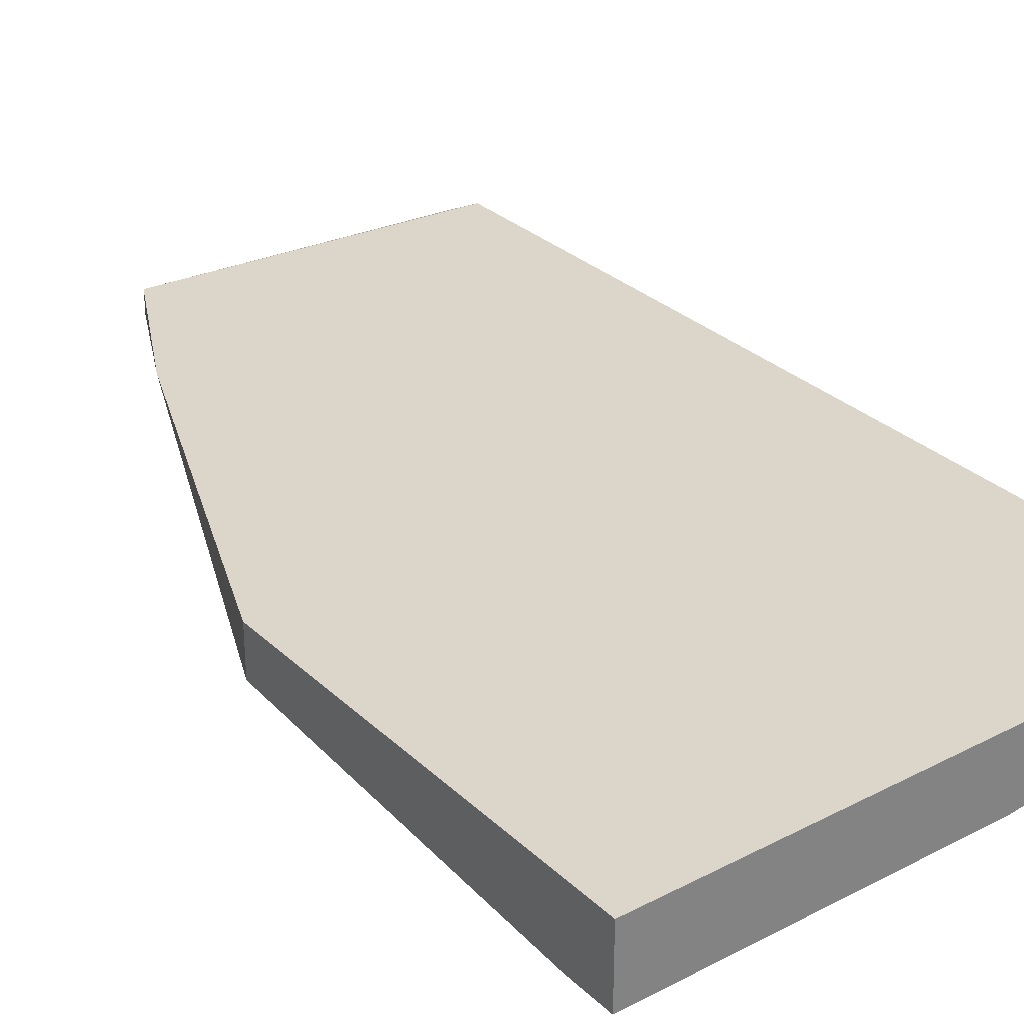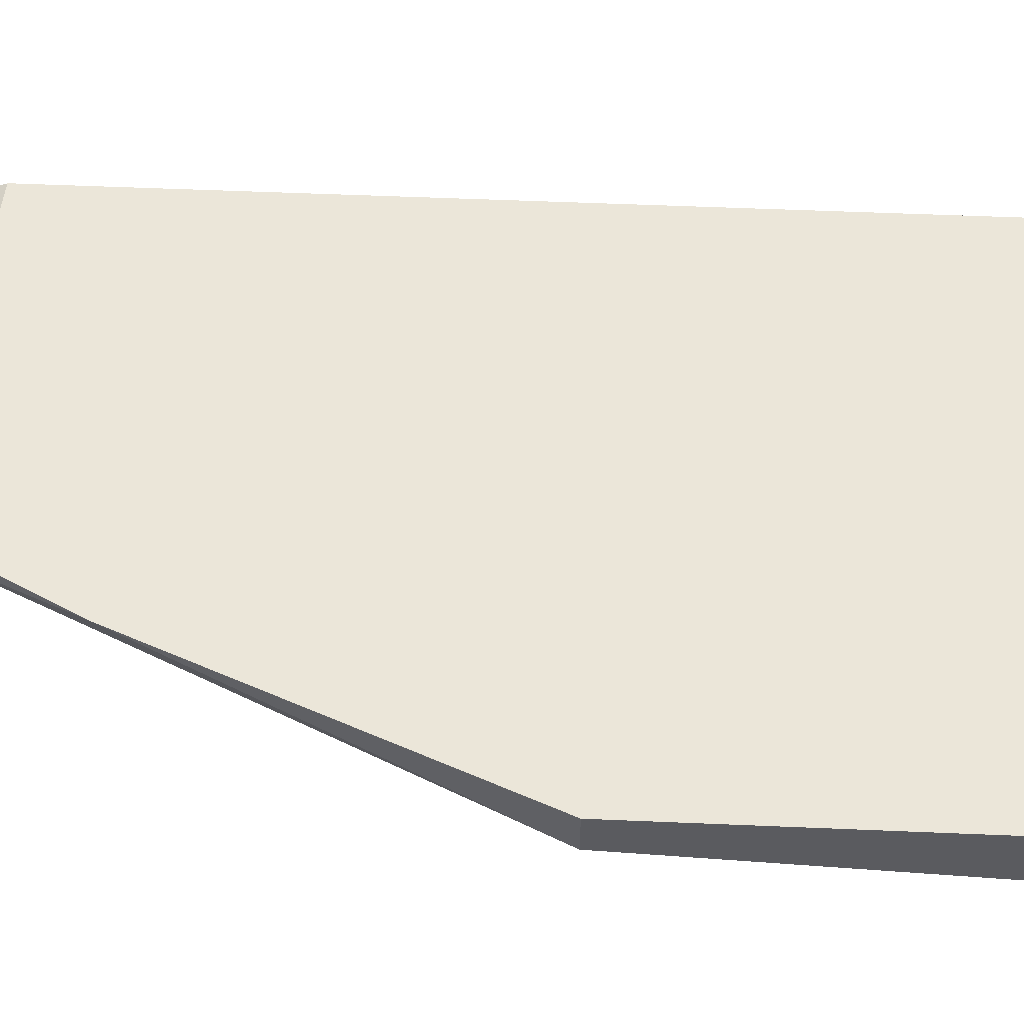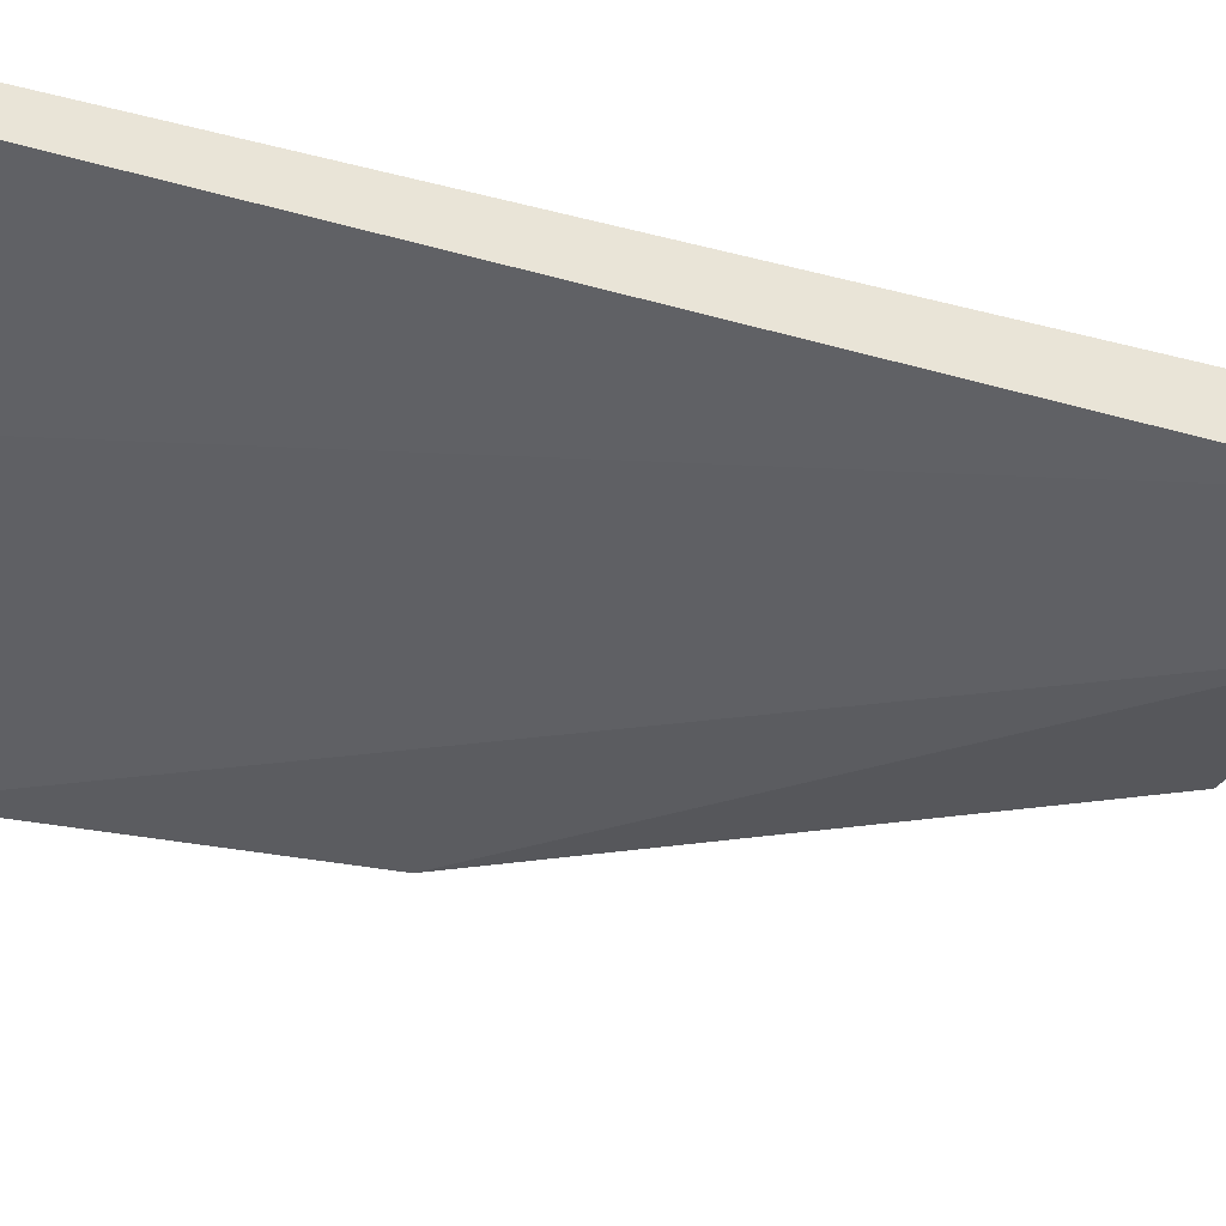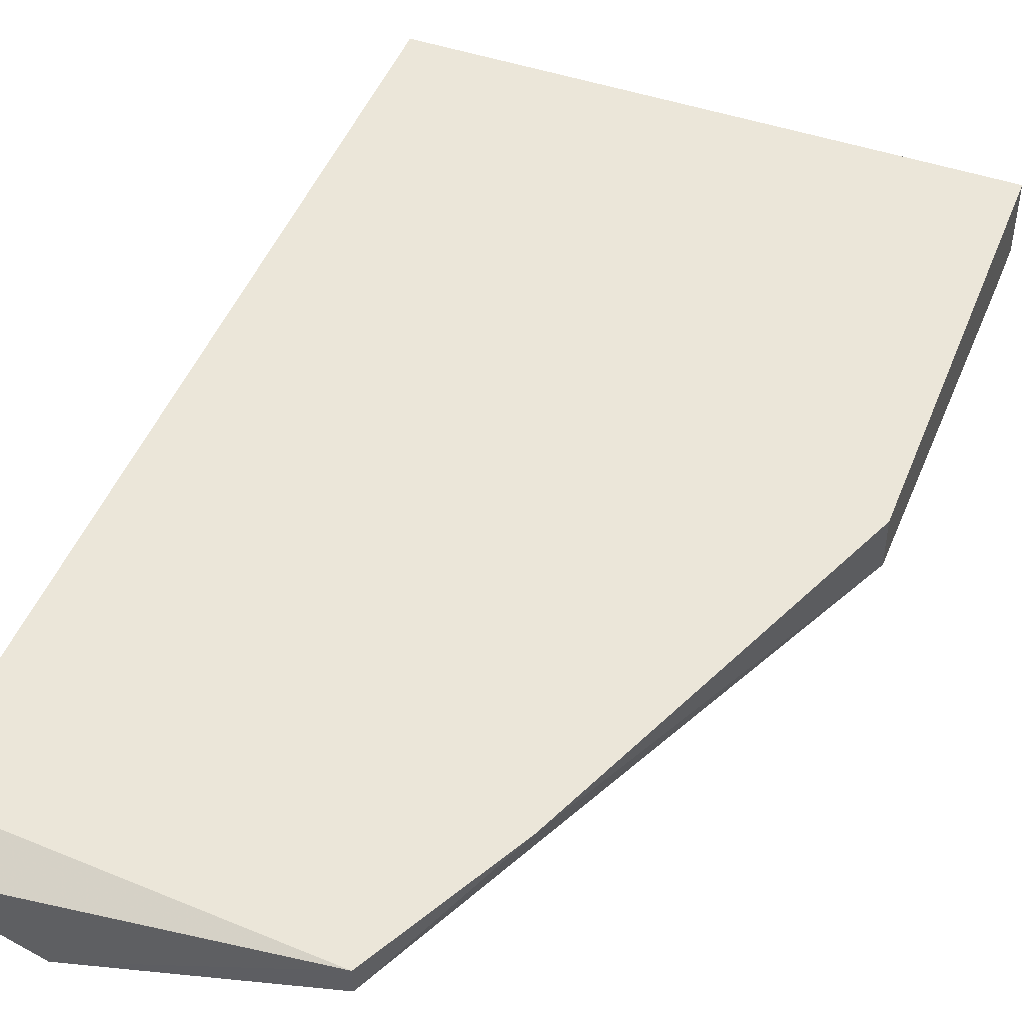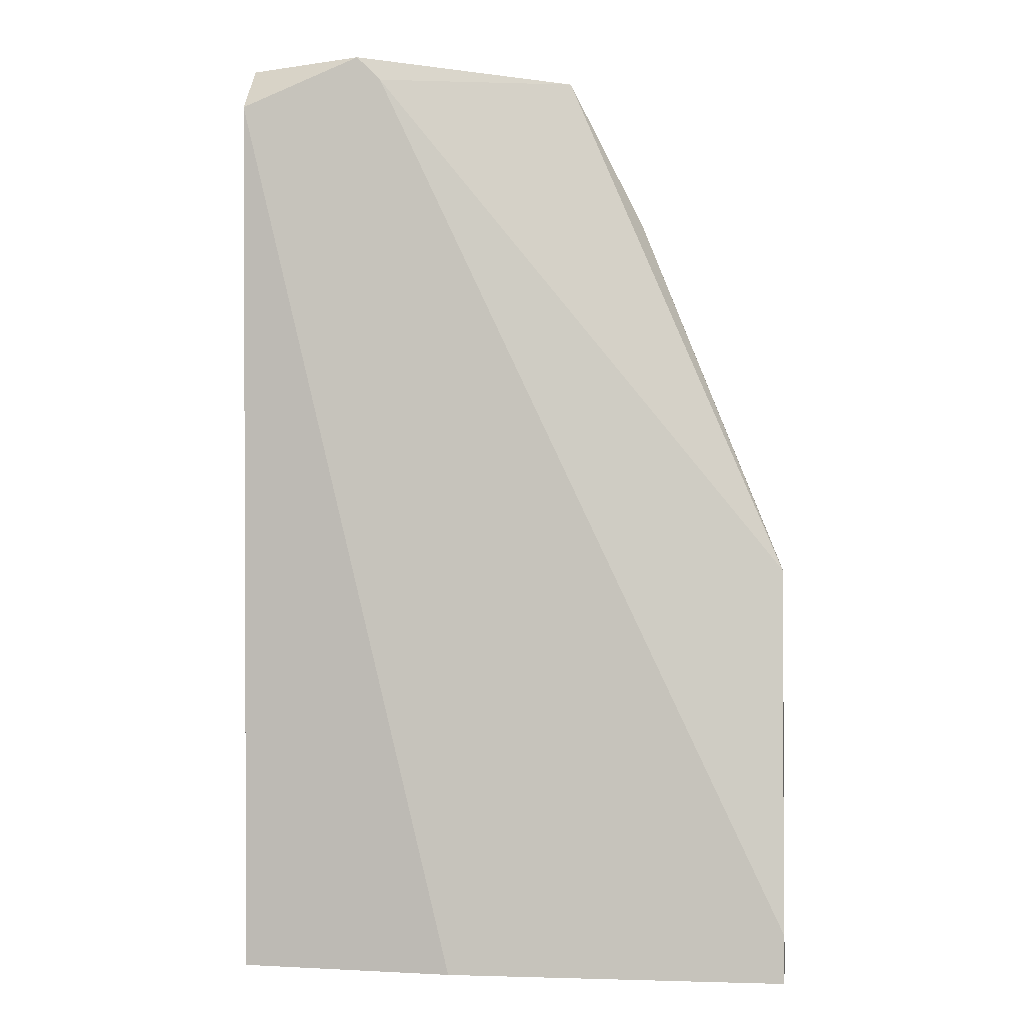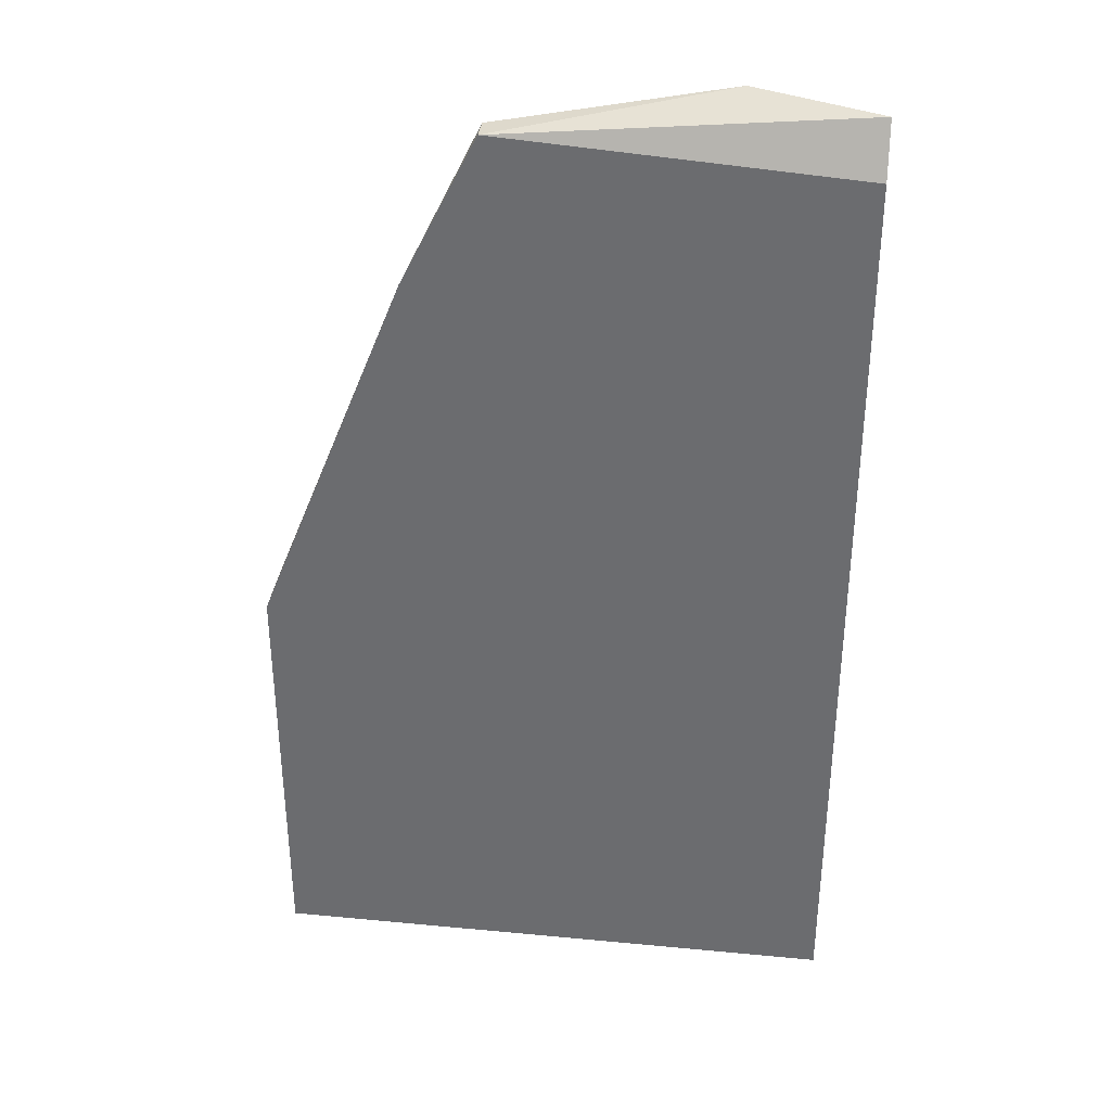
<metadata>
{"format":"obj","ext":"obj","renderer":"f3d","projection":"perspective","resolution":1024,"background":"white","views":[{"elev":29.9,"azim":143.1,"up":"+Y"},{"elev":56.7,"azim":92.5,"up":"+Y"},{"elev":-43.5,"azim":-106.8,"up":"+Y"},{"elev":47.2,"azim":21.0,"up":"+Y"},{"elev":-1.8,"azim":7.9,"up":"+Z"},{"elev":35.3,"azim":-172.8,"up":"+Z"}]}
</metadata>
<code>
v 0.02592 0.009851 0.004633
v 0.02592 0.01176 -0.01156
v 0.02592 0.01176 0.004633
v 0.02592 0.008898 -0.01156
v 0.02592 0.008898 -0.009658
v 0.01258 0.008898 -0.01156
v 0.004007 0.009851 -0.01156
v 0.004007 0.01176 -0.01156
v 0.004007 0.01176 0.02368
v 0.004007 0.008898 0.02368
v 0.004007 0.0108 0.02559
v 0.009724 0.008898 0.02463
v 0.00877 0.008898 0.02559
v 0.01734 0.01176 0.02463
v 0.01734 0.0108 0.02463
v 0.0202 0.01176 0.01891
f 1 12 5
f 16 3 8
f 16 8 9
f 8 10 9
f 10 8 7
f 8 4 7
f 8 3 2
f 4 8 2
f 3 4 2
f 3 16 1
f 4 3 1
f 16 15 1
f 10 4 13
f 4 10 6
f 10 7 6
f 7 4 6
f 16 9 14
f 15 16 14
f 13 15 14
f 13 14 11
f 9 10 11
f 10 13 11
f 14 9 11
f 1 15 12
f 15 13 12
f 13 4 12
f 4 1 5
f 12 4 5

</code>
